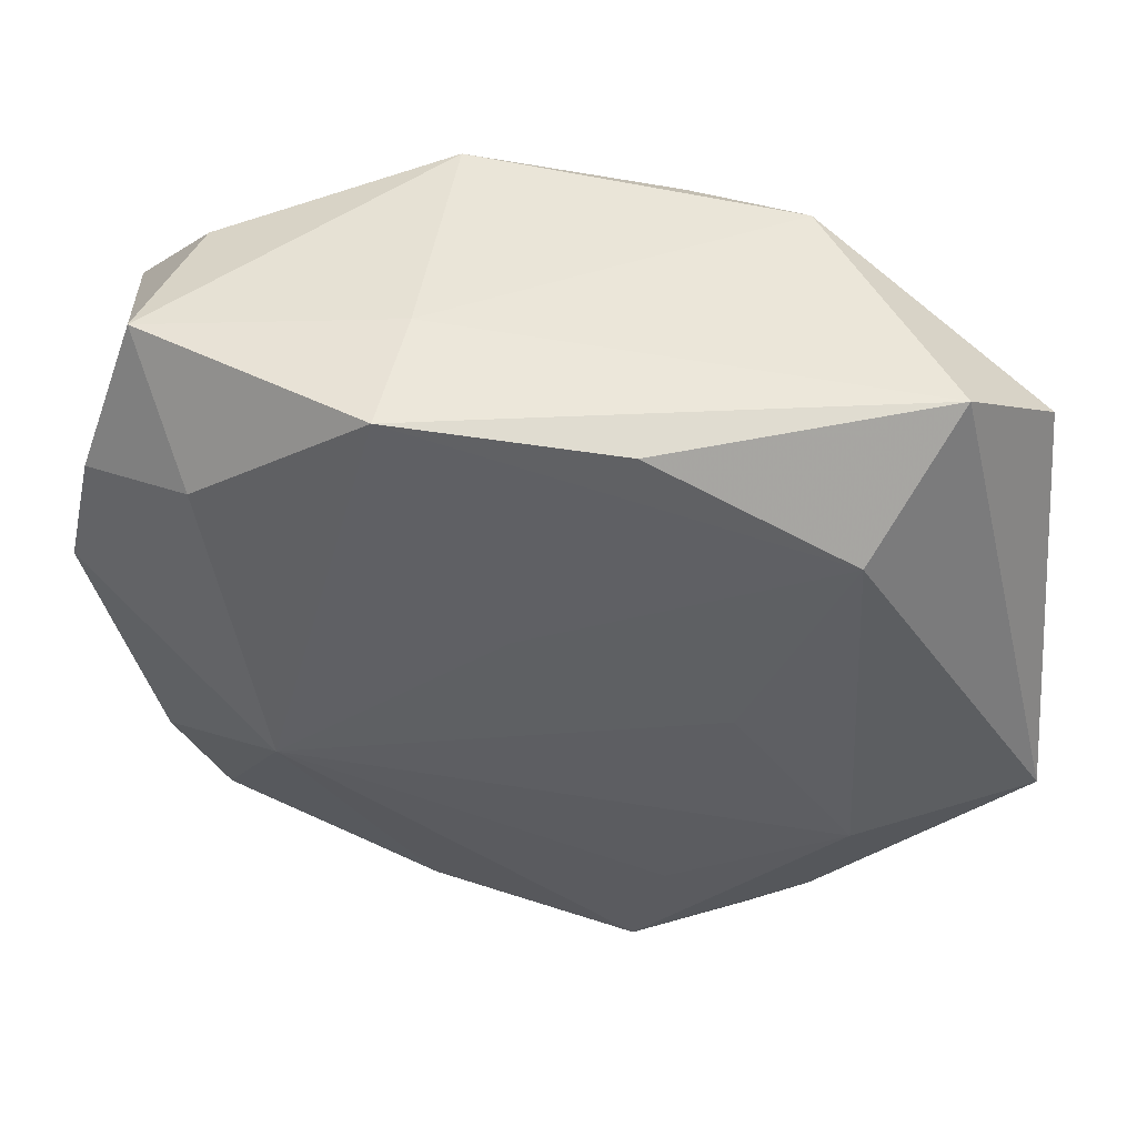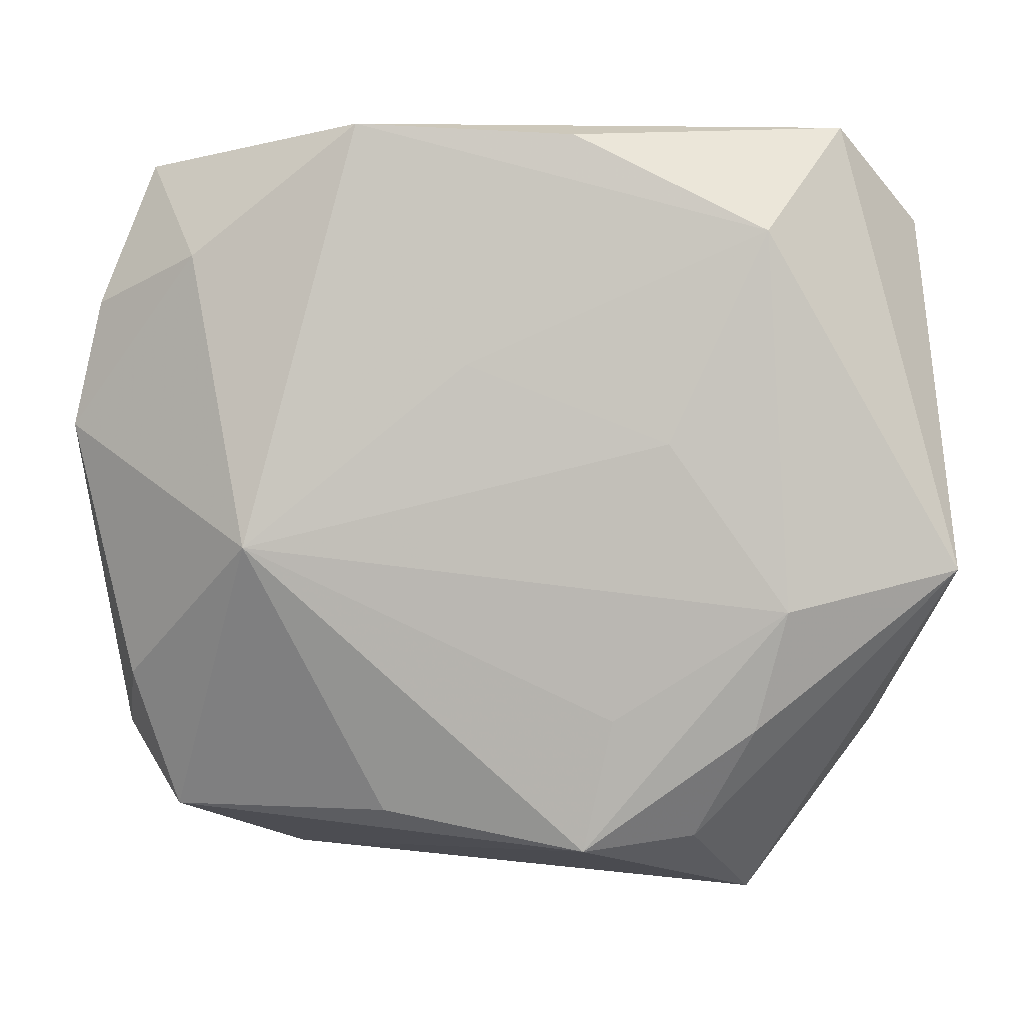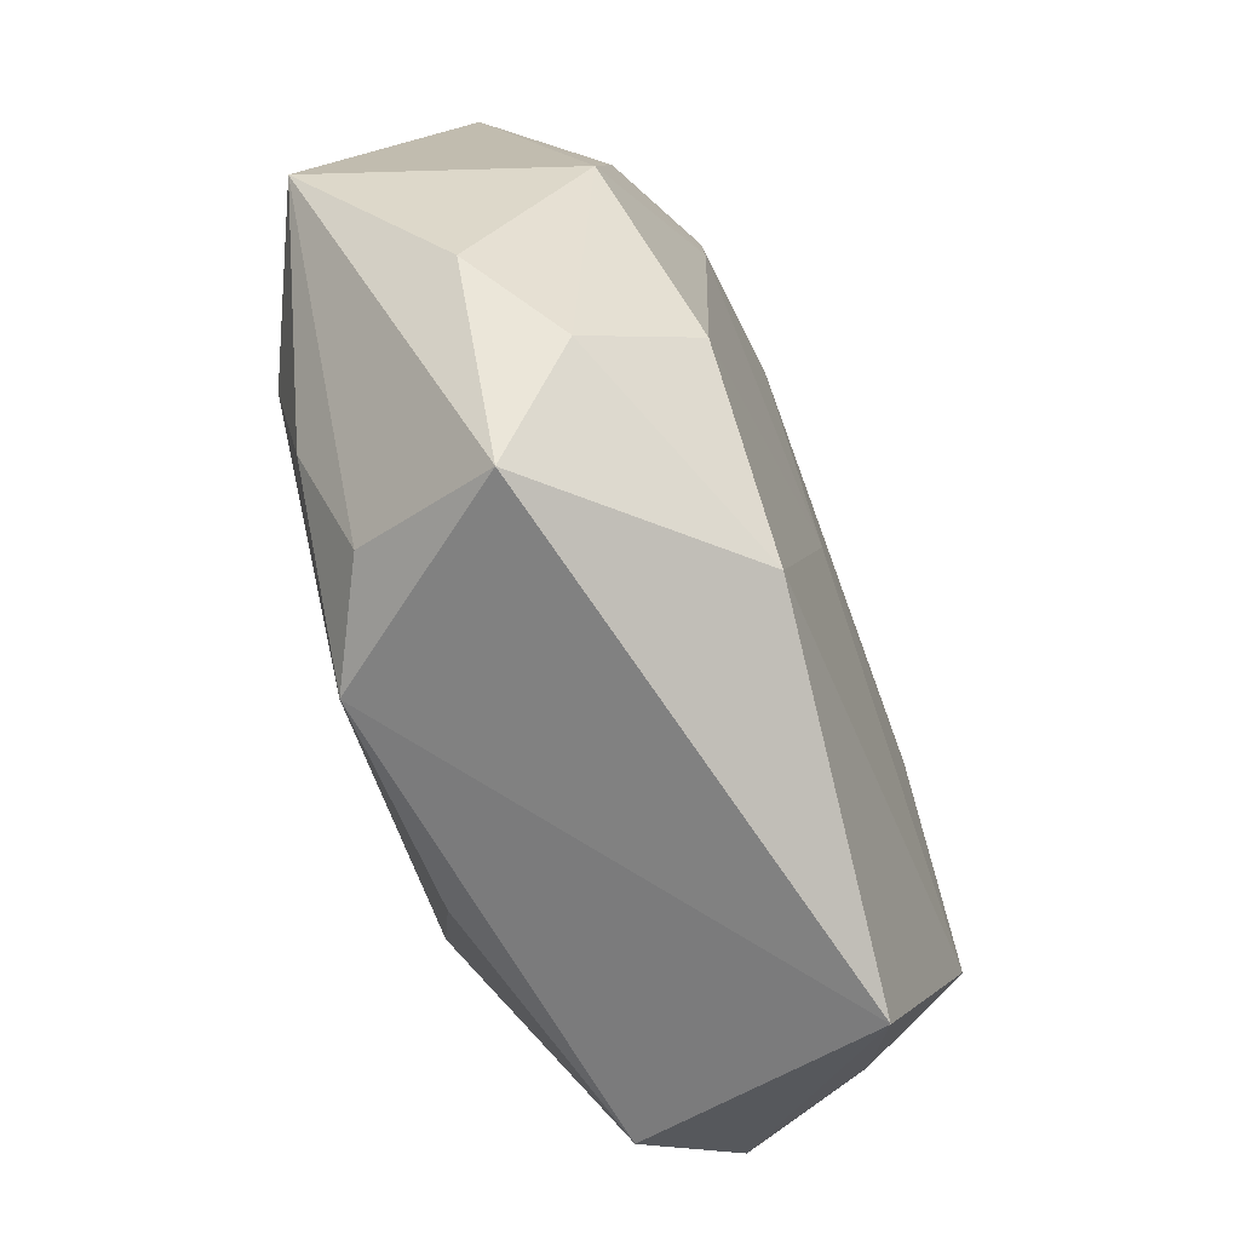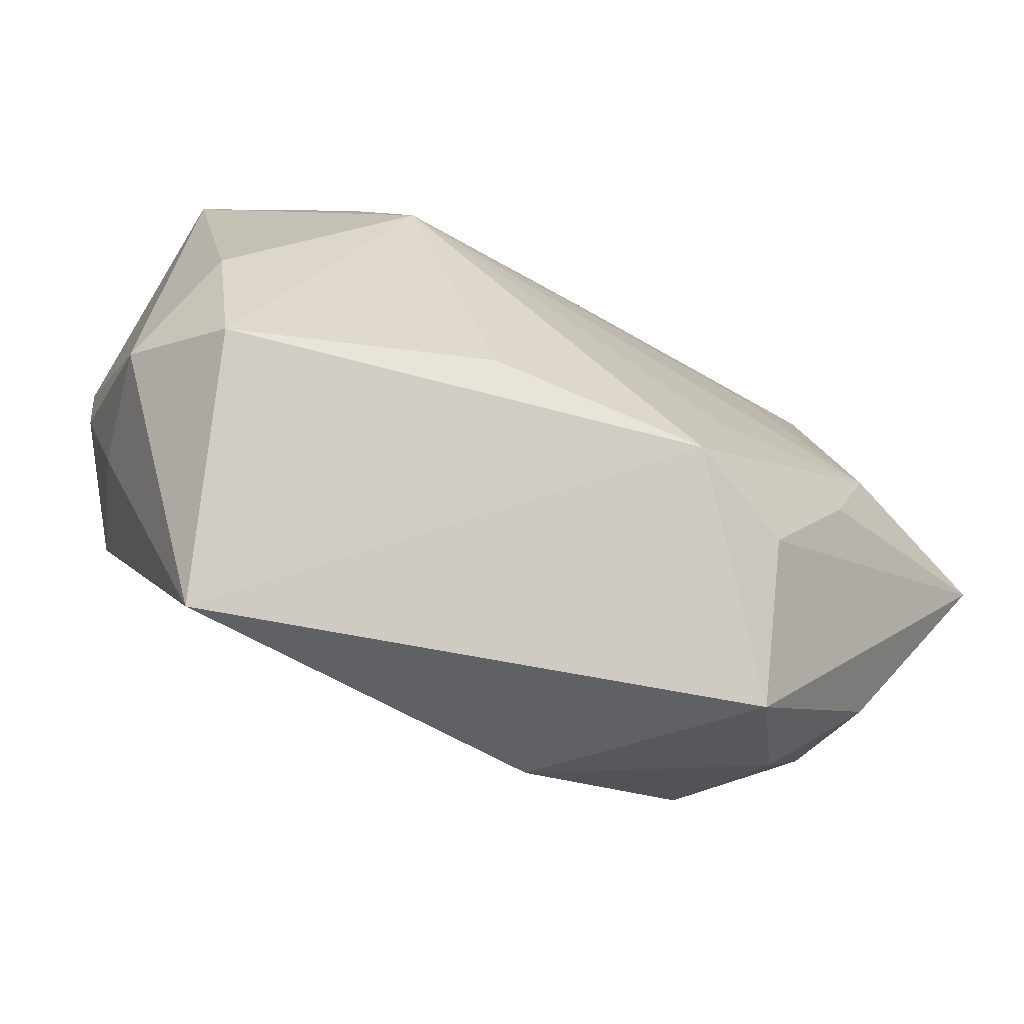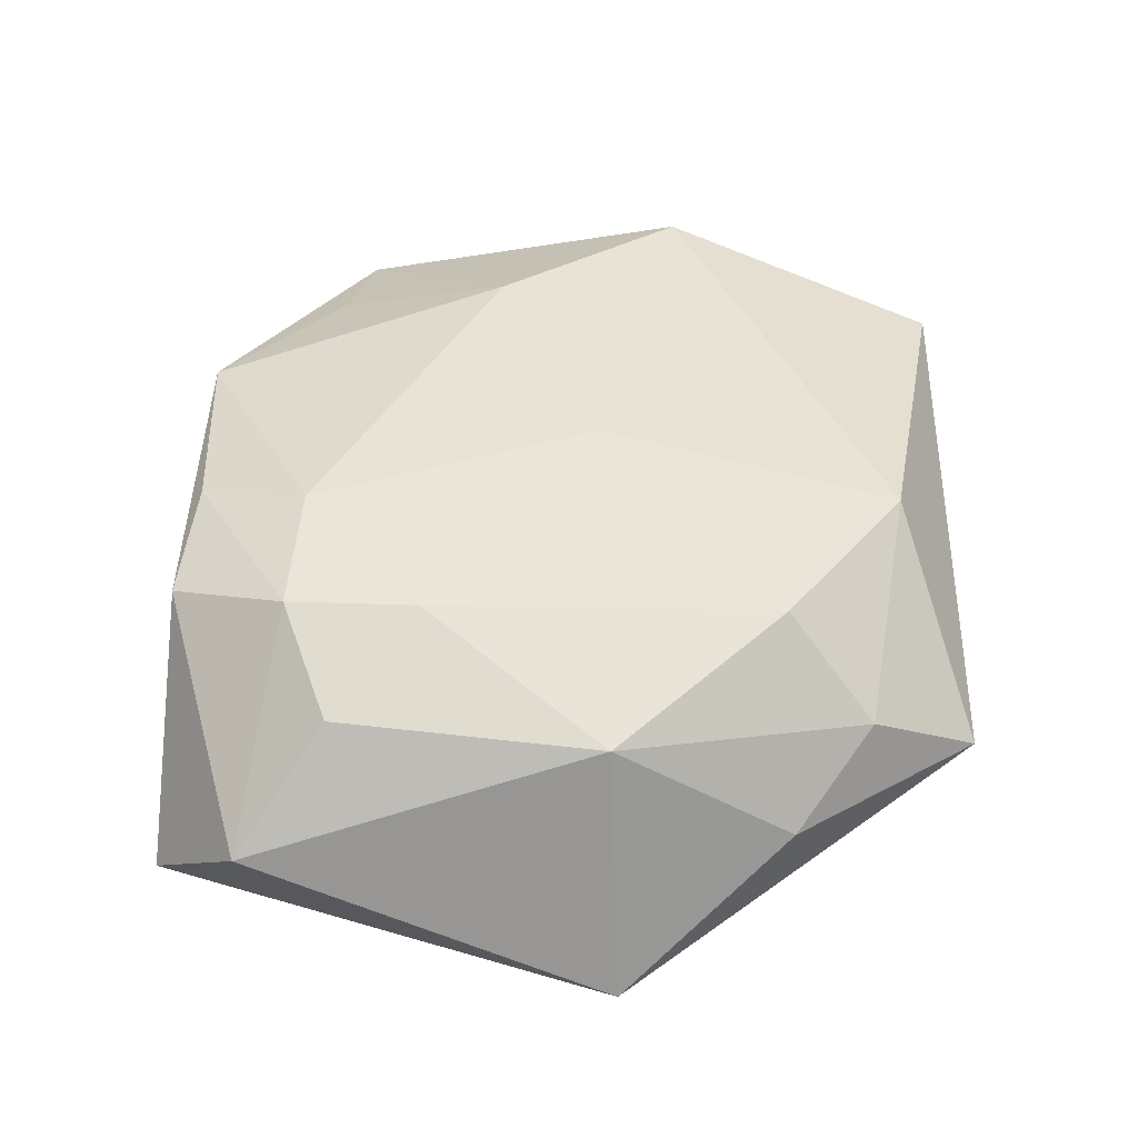
<metadata>
{"format":"obj","ext":"obj","renderer":"f3d","projection":"perspective","resolution":1024,"background":"white","views":[{"elev":50.8,"azim":-174.3,"up":"+Y"},{"elev":2.8,"azim":-175.7,"up":"+Y"},{"elev":-73.1,"azim":-76.3,"up":"+Y"},{"elev":-78.0,"azim":149.7,"up":"+Y"},{"elev":34.3,"azim":-89.8,"up":"+Z"}]}
</metadata>
<code>
v -0.01575 -0.01244 0.008345
v 0.02309 -0.004091 0.007915
v -0.01551 0.01458 -0.01078
v -0.02297 -0.0033 0.004945
v 0.02081 -0.01078 0.007633
v -0.005611 -0.01925 -0.01041
v -0.01965 0.02061 -0.005497
v -0.01809 -0.01694 0.002882
v -0.01496 -0.01251 -0.01046
v 0.0184 -0.01809 -0.003253
v -0.002618 -0.002882 0.01116
v 0.01318 -0.02261 0.009282
v 0.01959 0.01901 -0.002956
v 0.02396 0.004094 -0.004996
v 0.0163 0.01353 -0.008477
v -0.02097 0.01098 0.005228
v 0.00542 0.01922 0.01021
v 0.02234 0.01108 -0.005087
v -0.02596 -0.003754 -0.008796
v -0.02419 0.01574 -0.001182
v -0.01551 0.01337 0.008687
v 0.01119 0.002782 0.0128
v 0.005628 -0.01738 -0.008708
v -0.008178 0.01281 0.01043
v -0.005011 0.0199 -0.009787
v -0.005851 0.01873 0.009218
v -0.01607 0.006391 0.008863
v -0.007238 -0.01195 -0.01116
v -0.01666 -0.005918 -0.01164
v 0.006957 0.02061 -0.009513
v -0.01167 -0.01866 -0.008161
v 0.01295 -0.002558 -0.01164
v 0.01859 -0.007486 0.01312
v -0.01024 0.003117 -0.01159
v 0.02227 -0.01388 0.00124
v -0.01208 0.01968 0.006948
v 0.01746 0.01734 0.005298
v 0.02424 0.004122 0.008365
v 0.0007522 0.007399 -0.01109
v -0.006641 -0.01906 0.009239
v -0.01476 -0.02292 -0.001033
v 0.006077 0.02061 -0.00283
v 0.02217 0.01124 0.008276
v 0.0207 -0.0102 -0.005002
v -0.02189 -0.01283 -0.001347
v 0.01411 0.01241 0.01001
f 41 19 31
f 19 7 3
f 19 3 29
f 6 12 41
f 41 31 6
f 20 7 19
f 32 29 34
f 34 29 3
f 28 29 32
f 32 6 28
f 28 6 29
f 19 29 9
f 29 6 9
f 9 31 19
f 9 6 31
f 32 44 10
f 12 6 10
f 14 44 32
f 39 30 32
f 3 30 39
f 32 34 39
f 39 34 3
f 25 3 7
f 7 30 25
f 25 30 3
f 27 1 11
f 11 33 22
f 41 12 40
f 12 33 40
f 40 11 1
f 33 11 40
f 41 40 8
f 8 40 1
f 22 17 24
f 24 11 22
f 27 11 24
f 22 33 43
f 43 33 38
f 42 30 7
f 13 30 42
f 42 17 13
f 4 20 19
f 4 8 1
f 4 1 27
f 15 30 13
f 32 30 15
f 15 14 32
f 23 6 32
f 32 10 23
f 23 10 6
f 35 10 44
f 44 14 35
f 35 14 38
f 12 10 35
f 27 24 21
f 46 17 22
f 22 43 46
f 46 43 17
f 13 17 37
f 37 43 13
f 17 43 37
f 45 4 19
f 8 4 45
f 45 19 41
f 41 8 45
f 18 15 13
f 14 15 18
f 13 43 18
f 38 14 18
f 18 43 38
f 38 33 2
f 2 35 38
f 16 4 27
f 27 21 16
f 20 4 16
f 16 21 20
f 26 24 17
f 26 21 24
f 5 2 33
f 35 2 5
f 5 33 12
f 12 35 5
f 21 26 36
f 20 21 36
f 7 20 36
f 36 26 17
f 36 42 7
f 17 42 36

</code>
